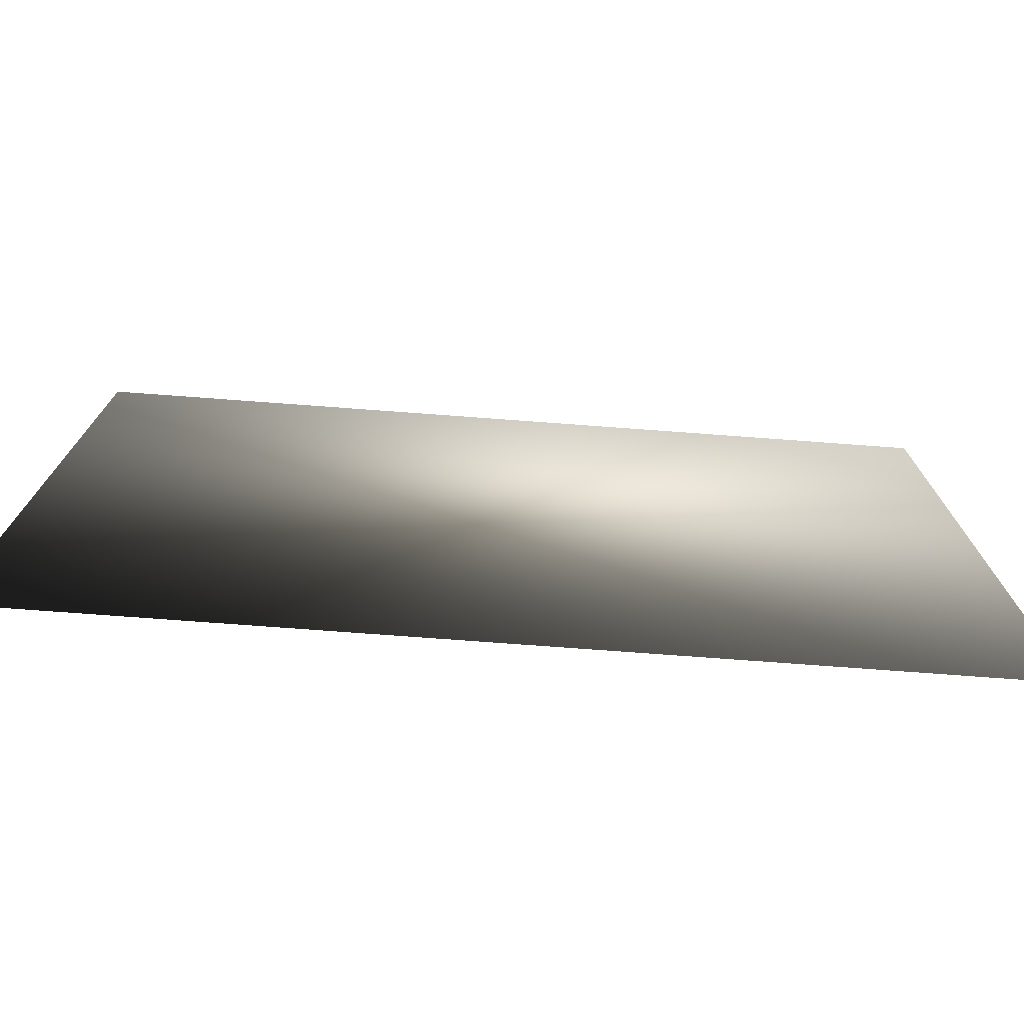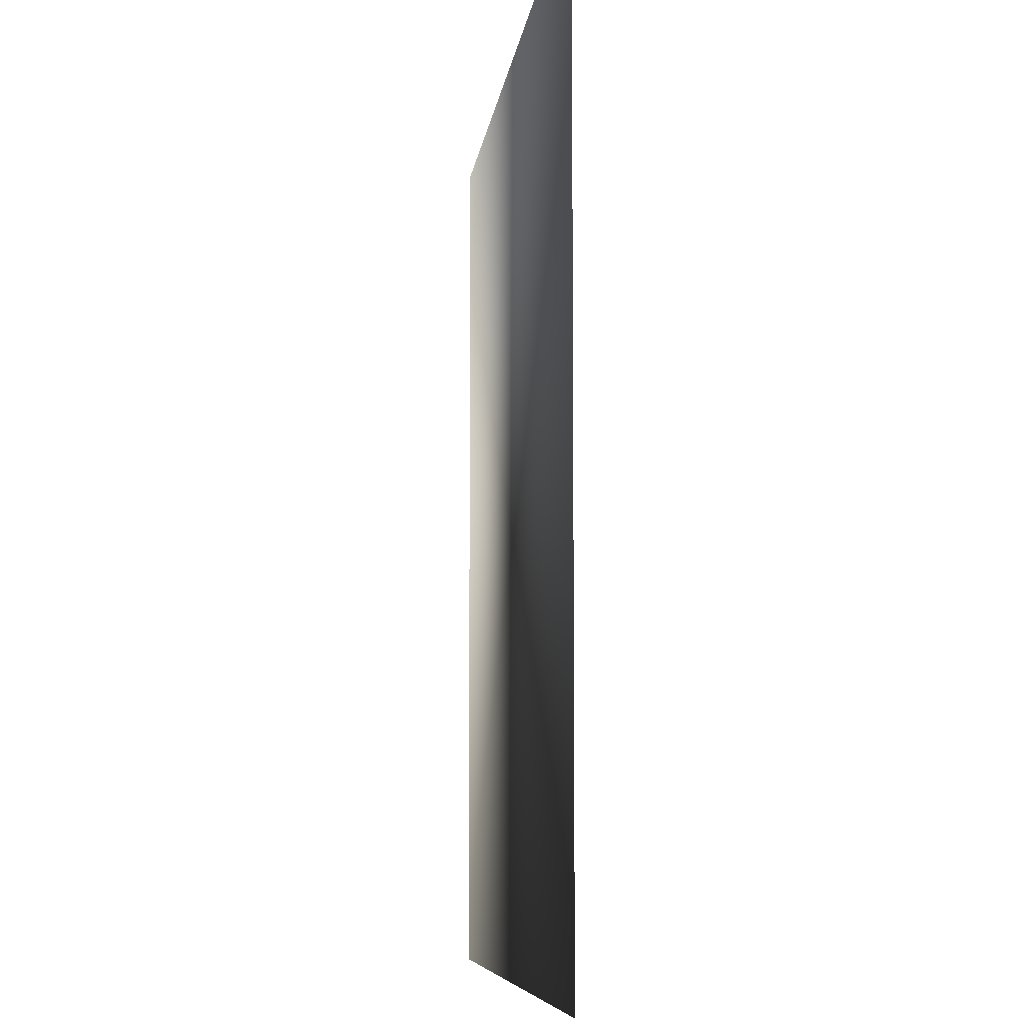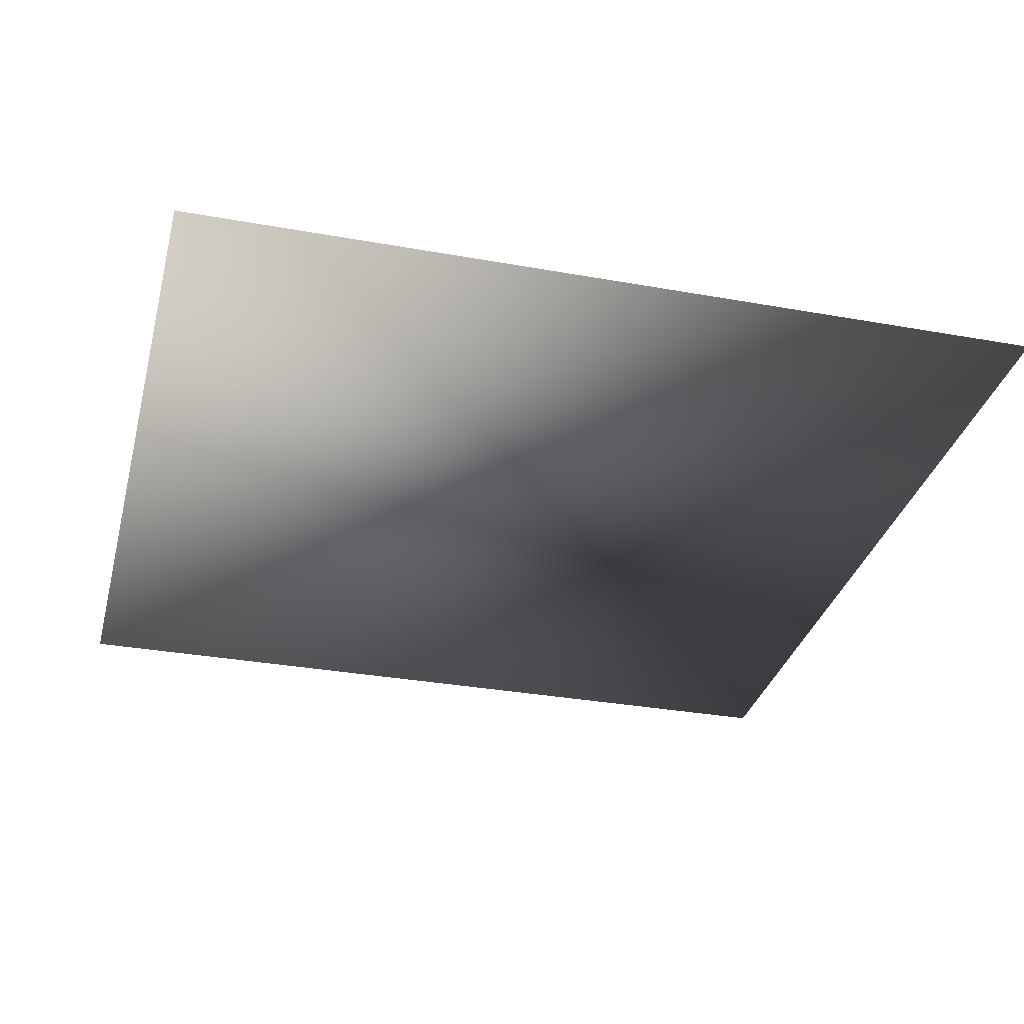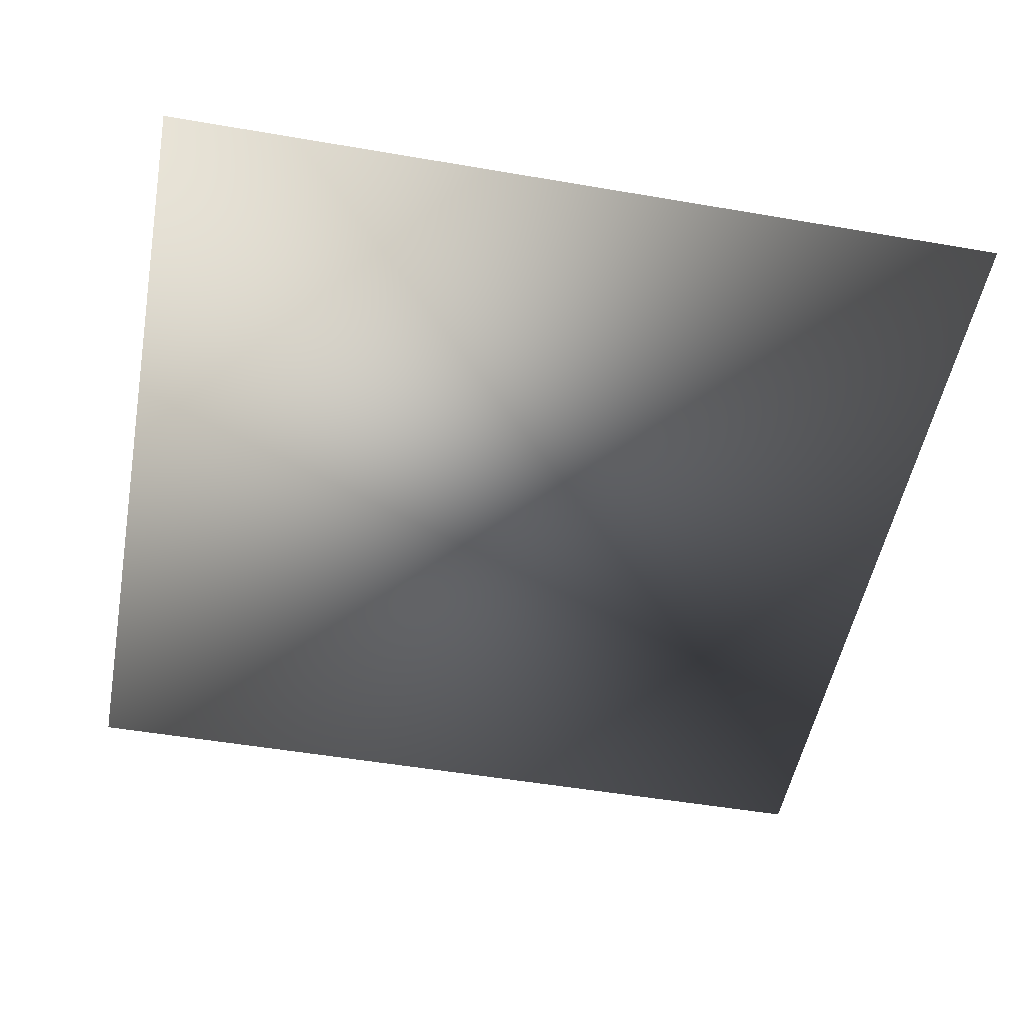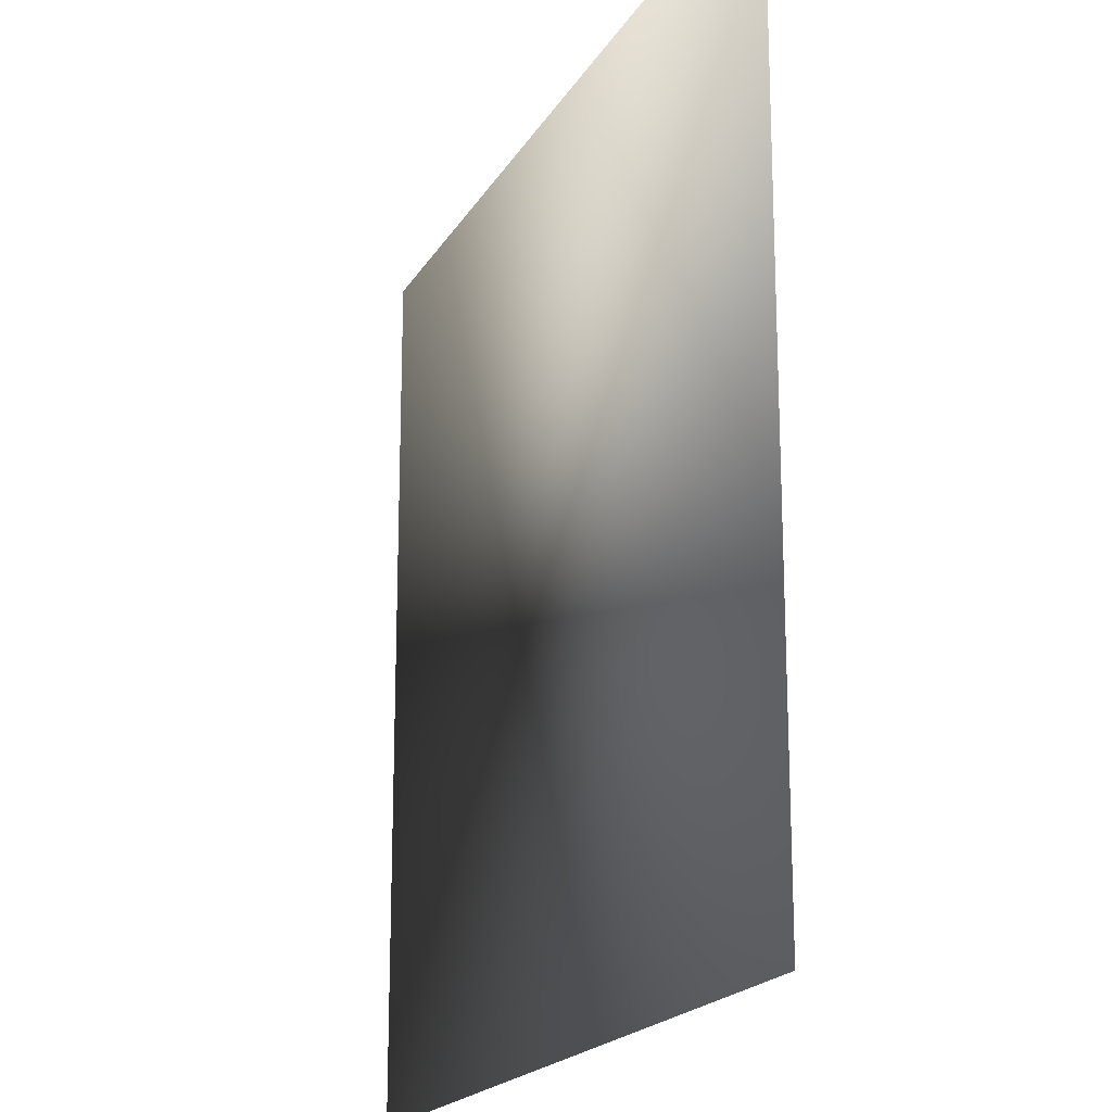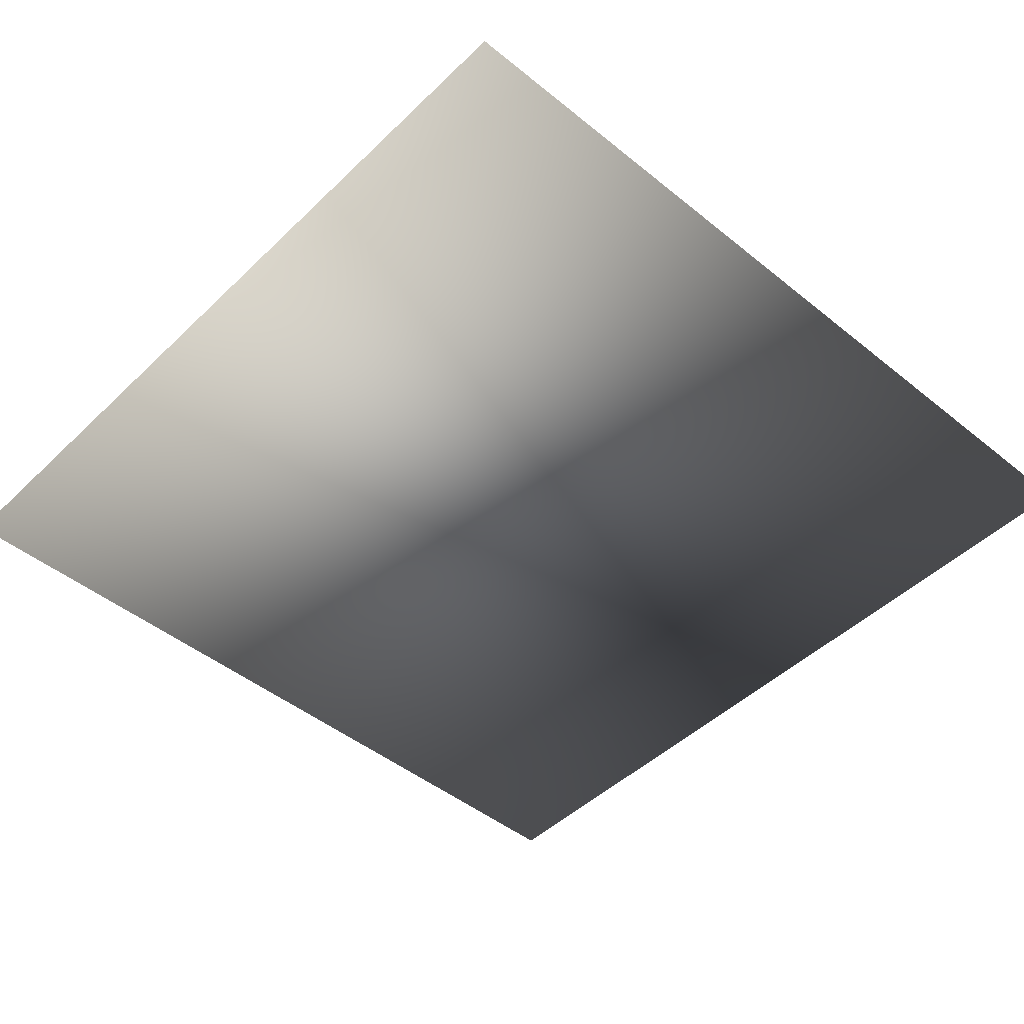
<metadata>
{"format":"obj","ext":"obj","renderer":"f3d","projection":"perspective","resolution":1024,"background":"white","views":[{"elev":-76.5,"azim":-4.2,"up":"+Y"},{"elev":-7.1,"azim":83.8,"up":"+Y"},{"elev":-32.3,"azim":-104.1,"up":"+Z"},{"elev":-51.1,"azim":79.4,"up":"+Z"},{"elev":-19.1,"azim":-111.7,"up":"+Y"},{"elev":-46.5,"azim":137.4,"up":"+Z"}]}
</metadata>
<code>
o ToasterLever2_25_ToasterLever2_25_2_GeomSubset_3
v -0.05775 -0.1628 0.04654
v -0.05775 -0.1593 0.04654
v -0.06125 -0.1628 0.04654
v -0.06125 -0.1593 0.04654
v -0.05775 -0.1628 0.04654
v -0.05775 -0.1593 0.04654
v -0.06125 -0.1628 0.04654
v -0.06125 -0.1593 0.04654
v -0.05775 -0.1628 0.04654
v -0.05775 -0.1593 0.04654
v -0.06125 -0.1628 0.04654
v -0.06125 -0.1593 0.04654
v -0.05775 -0.1628 0.04654
v -0.05775 -0.1593 0.04654
v -0.06125 -0.1628 0.04654
v -0.06125 -0.1593 0.04654
v -0.05775 -0.1628 0.04654
v -0.05775 -0.1593 0.04654
v -0.06125 -0.1628 0.04654
v -0.06125 -0.1593 0.04654
v -0.05775 -0.1628 0.04654
v -0.05775 -0.1593 0.04654
v -0.06125 -0.1628 0.04654
v -0.06125 -0.1593 0.04654
v -0.05743 -0.1658 0.05028
v -0.05743 -0.1658 0.04371
v -0.06157 -0.1658 0.05028
v -0.06157 -0.1658 0.04371
v -0.0595 -0.1658 0.04371
v -0.0595 -0.1658 0.05028
v -0.04874 -0.1694 0.05028
v -0.04823 -0.1697 0.05006
v -0.04802 -0.1697 0.04952
v -0.05022 -0.173 0.04952
v -0.05039 -0.1729 0.05006
v -0.05078 -0.1725 0.05028
v -0.05383 -0.1745 0.05028
v -0.05362 -0.175 0.05006
v -0.05353 -0.1753 0.04952
v -0.05743 -0.176 0.04952
v -0.05745 -0.1758 0.05006
v -0.0575 -0.1753 0.05028
v -0.04801 -0.1658 0.05028
v -0.04747 -0.1658 0.05006
v -0.04724 -0.1658 0.04952
v -0.04802 -0.1697 0.04448
v -0.04823 -0.1697 0.04394
v -0.04874 -0.1694 0.04371
v -0.05022 -0.173 0.04448
v -0.05039 -0.1729 0.04394
v -0.05078 -0.1725 0.04371
v -0.05353 -0.1753 0.04448
v -0.05362 -0.175 0.04394
v -0.05383 -0.1745 0.04371
v -0.0575 -0.1753 0.04371
v -0.05745 -0.1758 0.04394
v -0.05743 -0.176 0.04448
v -0.04724 -0.1658 0.04448
v -0.04747 -0.1658 0.04394
v -0.04801 -0.1658 0.04371
v -0.0595 -0.176 0.04952
v -0.0595 -0.1758 0.05006
v -0.0595 -0.1753 0.05028
v -0.0615 -0.1753 0.05028
v -0.06155 -0.1758 0.05006
v -0.06157 -0.176 0.04952
v -0.06547 -0.1753 0.04952
v -0.06538 -0.175 0.05006
v -0.06517 -0.1745 0.05028
v -0.0595 -0.176 0.04448
v -0.0595 -0.1758 0.04394
v -0.0595 -0.1753 0.04371
v -0.06547 -0.1753 0.04448
v -0.06538 -0.175 0.04394
v -0.06517 -0.1745 0.04371
v -0.06157 -0.176 0.04448
v -0.06155 -0.1758 0.04394
v -0.0615 -0.1753 0.04371
v -0.06878 -0.173 0.04952
v -0.06861 -0.1729 0.05006
v -0.06822 -0.1725 0.05028
v -0.06878 -0.173 0.04448
v -0.06861 -0.1729 0.04394
v -0.06822 -0.1725 0.04371
v -0.07098 -0.1697 0.04952
v -0.07077 -0.1697 0.05006
v -0.07026 -0.1694 0.05028
v -0.07098 -0.1697 0.04448
v -0.07077 -0.1697 0.04394
v -0.07026 -0.1694 0.04371
v -0.07176 -0.1658 0.04952
v -0.07153 -0.1658 0.05006
v -0.07099 -0.1658 0.05028
v -0.07099 -0.1658 0.04371
v -0.07153 -0.1658 0.04394
v -0.07176 -0.1658 0.04448
v -0.04801 -0.1544 0.05006
v -0.04801 -0.1549 0.05028
v -0.04747 -0.1549 0.05006
v -0.04724 -0.1549 0.04952
v -0.04747 -0.1544 0.04952
v -0.04801 -0.1542 0.04952
v -0.04801 -0.1544 0.04394
v -0.04801 -0.1542 0.04448
v -0.04747 -0.1544 0.04448
v -0.04724 -0.1549 0.04448
v -0.04747 -0.1549 0.04394
v -0.04801 -0.1549 0.04371
v -0.05743 -0.1549 0.05028
v -0.05743 -0.1544 0.05006
v -0.05743 -0.1542 0.04952
v -0.05743 -0.1549 0.04371
v -0.05743 -0.1544 0.04394
v -0.05743 -0.1542 0.04448
v -0.07099 -0.1544 0.05006
v -0.07099 -0.1542 0.04952
v -0.07153 -0.1544 0.04952
v -0.07176 -0.1549 0.04952
v -0.07153 -0.1549 0.05006
v -0.07099 -0.1549 0.05028
v -0.07099 -0.1544 0.04394
v -0.07099 -0.1549 0.04371
v -0.07153 -0.1549 0.04394
v -0.07176 -0.1549 0.04448
v -0.07153 -0.1544 0.04448
v -0.07099 -0.1542 0.04448
v -0.0595 -0.1542 0.04952
v -0.0595 -0.1544 0.05006
v -0.0595 -0.1549 0.05028
v -0.06157 -0.1542 0.04952
v -0.06157 -0.1544 0.05006
v -0.06157 -0.1549 0.05028
v -0.0595 -0.1549 0.04371
v -0.0595 -0.1544 0.04394
v -0.0595 -0.1542 0.04448
v -0.06157 -0.1549 0.04371
v -0.06157 -0.1544 0.04394
v -0.06157 -0.1542 0.04448
v -0.04757 -0.1545 0.04996
v -0.04757 -0.1545 0.04404
v -0.07143 -0.1545 0.04996
v -0.07143 -0.1545 0.04404
v -0.06878 -0.173 0.04566
v -0.06547 -0.1753 0.04566
v -0.06157 -0.176 0.04566
v -0.0595 -0.176 0.04566
v -0.05743 -0.176 0.04566
v -0.05353 -0.1753 0.04566
v -0.05022 -0.173 0.04566
v -0.04802 -0.1697 0.04566
v -0.04724 -0.1658 0.04566
v -0.04724 -0.1549 0.04566
v -0.04747 -0.1544 0.04566
v -0.04801 -0.1542 0.04566
v -0.05743 -0.1542 0.04566
v -0.0595 -0.1542 0.04566
v -0.06157 -0.1542 0.04566
v -0.07099 -0.1542 0.04566
v -0.07153 -0.1544 0.04566
v -0.07176 -0.1549 0.04566
v -0.07176 -0.1658 0.04566
v -0.07098 -0.1697 0.04566
v -0.06878 -0.173 0.04834
v -0.06547 -0.1753 0.04834
v -0.06157 -0.176 0.04834
v -0.0595 -0.176 0.04834
v -0.05743 -0.176 0.04834
v -0.05353 -0.1753 0.04834
v -0.05022 -0.173 0.04834
v -0.04802 -0.1697 0.04834
v -0.04724 -0.1658 0.04834
v -0.04724 -0.1549 0.04834
v -0.04747 -0.1544 0.04834
v -0.04801 -0.1542 0.04834
v -0.05743 -0.1542 0.04834
v -0.0595 -0.1542 0.04834
v -0.06157 -0.1542 0.04834
v -0.07099 -0.1542 0.04834
v -0.07153 -0.1544 0.04834
v -0.07176 -0.1549 0.04834
v -0.07176 -0.1658 0.04834
v -0.07098 -0.1697 0.04834
v -0.0565 -0.1552 0.04448
v -0.0565 -0.1442 0.04448
v -0.0565 -0.1552 0.04819
v -0.0565 -0.1442 0.04819
v -0.0625 -0.1552 0.04819
v -0.0625 -0.1442 0.04819
v -0.0625 -0.1552 0.04448
v -0.0625 -0.1442 0.04448
f 13 14 16 15

</code>
